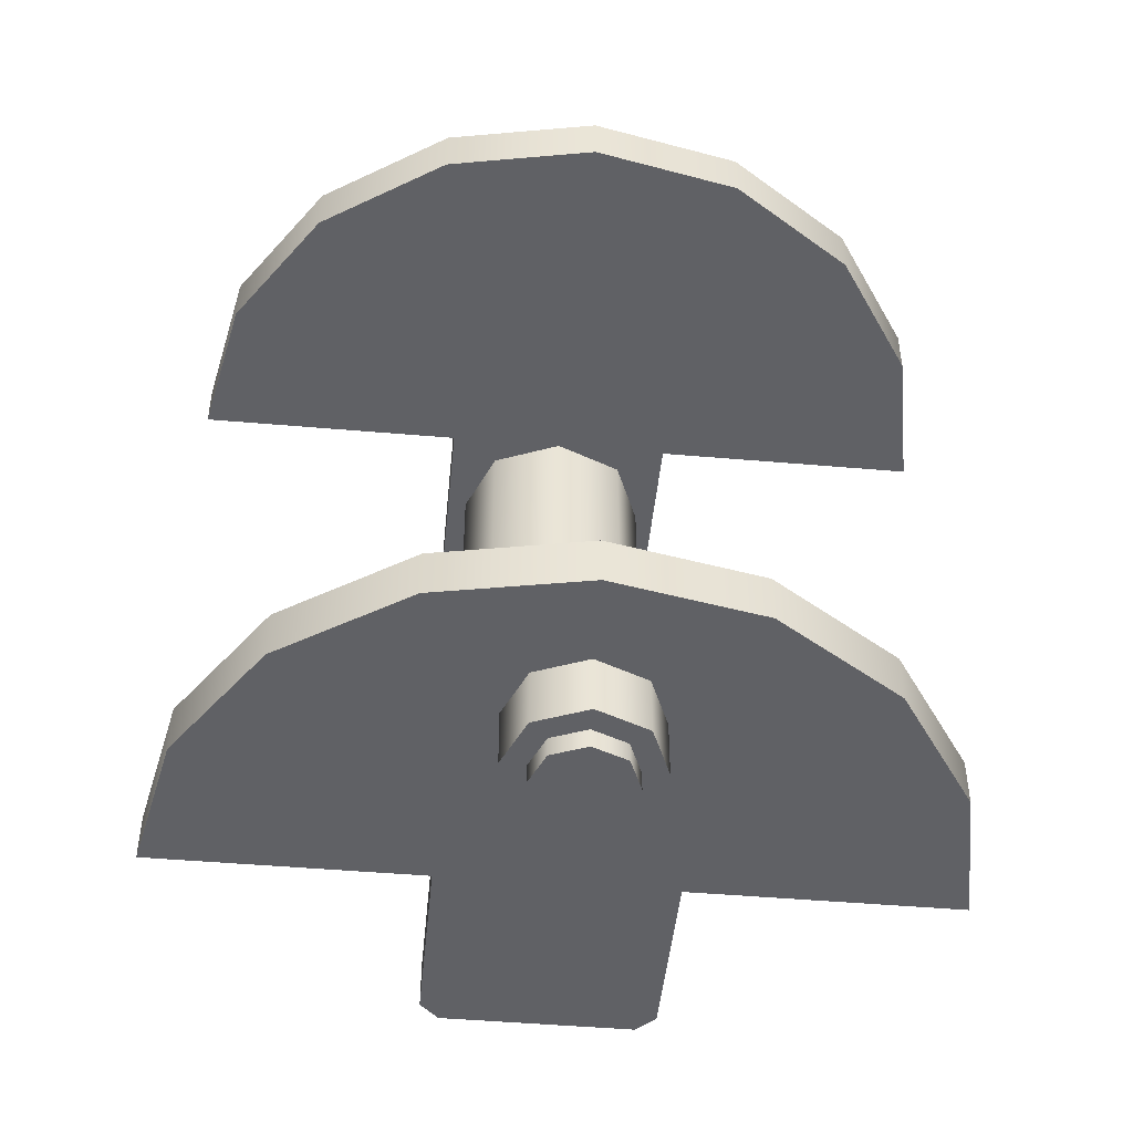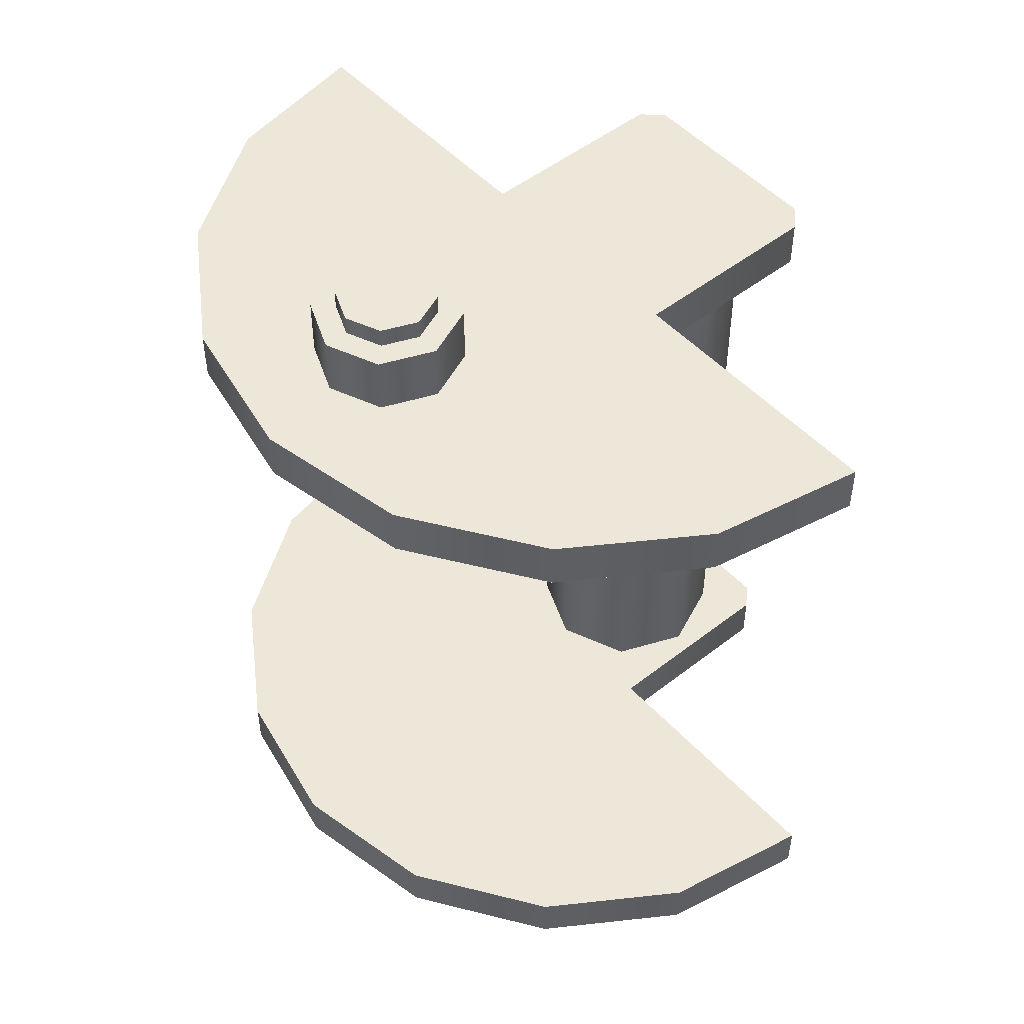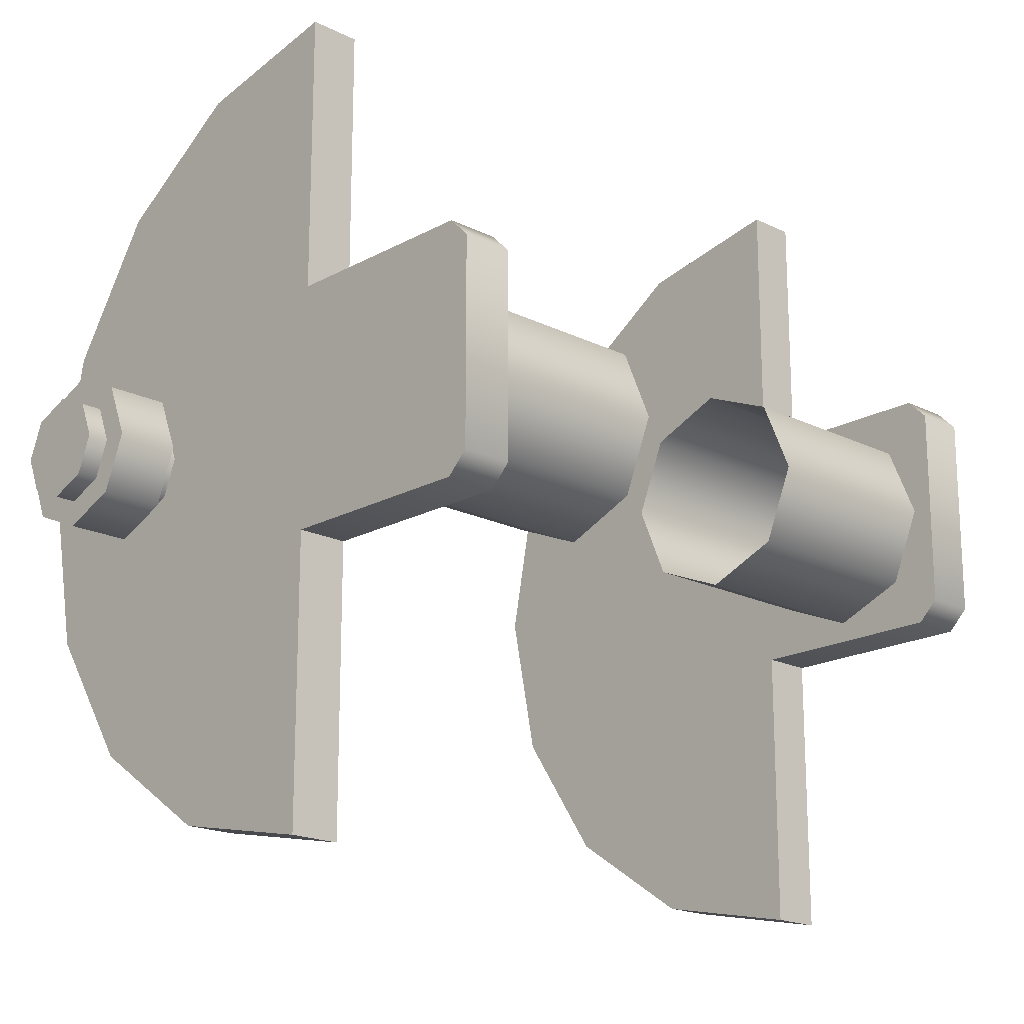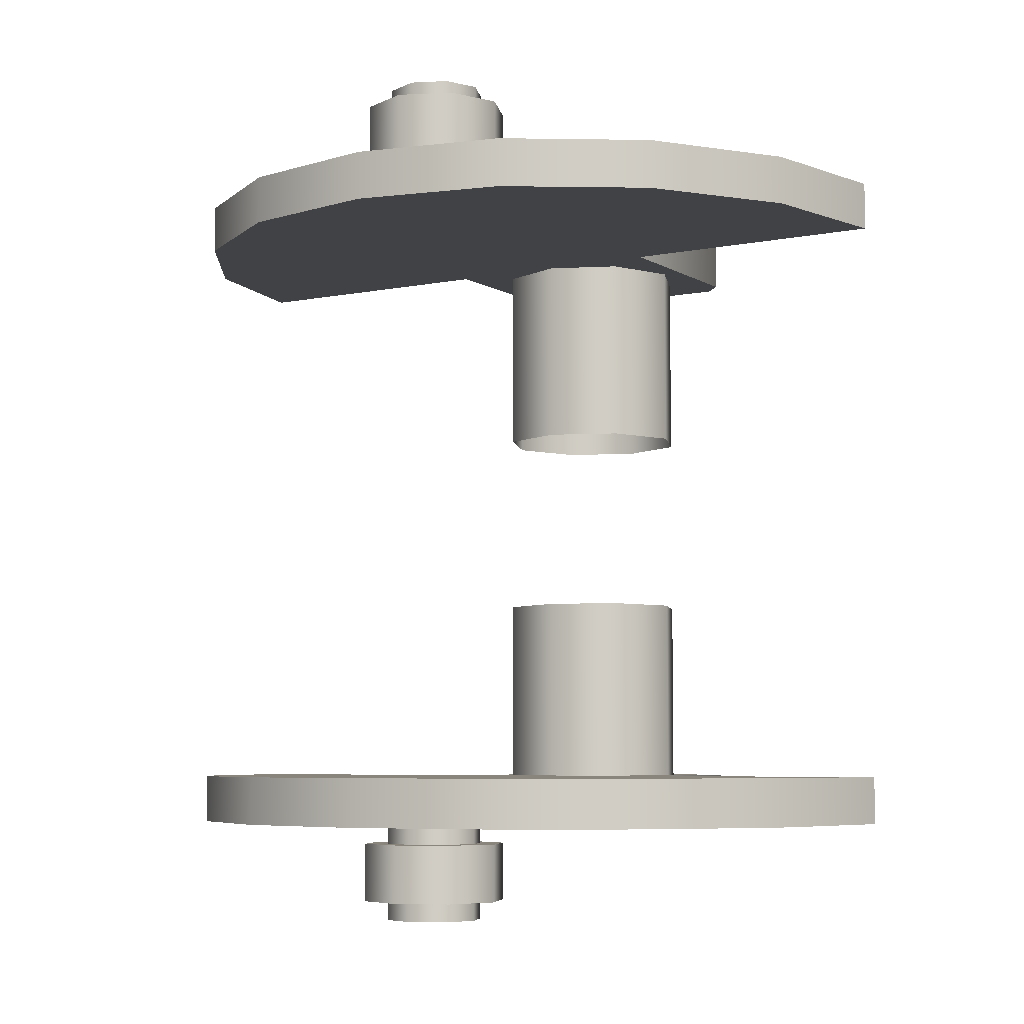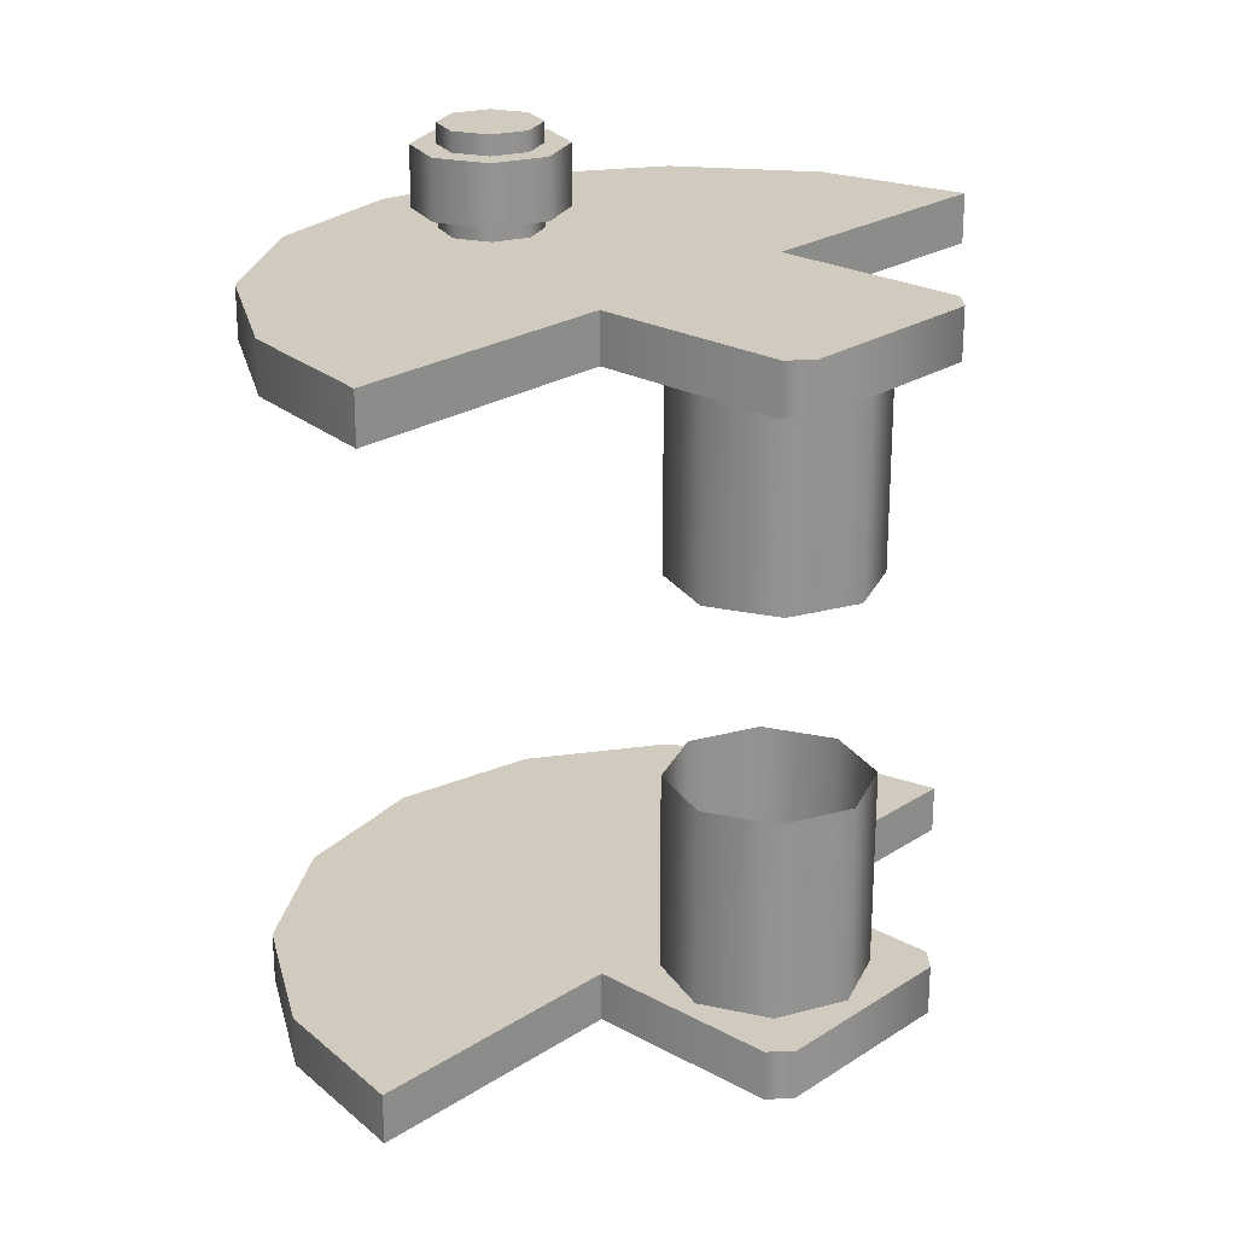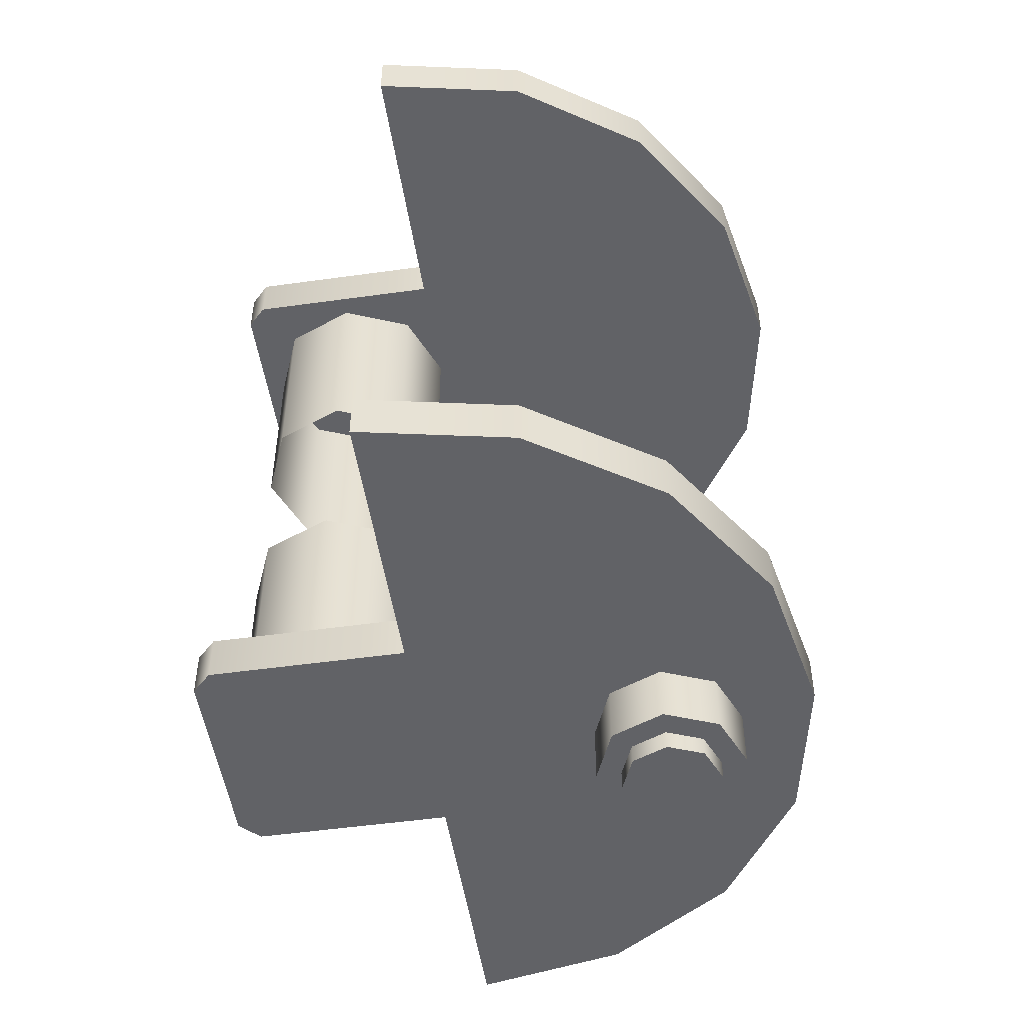
<metadata>
{"format":"obj","ext":"obj","renderer":"f3d","projection":"perspective","resolution":1024,"background":"white","views":[{"elev":-47.2,"azim":84.4,"up":"+Z"},{"elev":49.9,"azim":139.3,"up":"+Z"},{"elev":-18.6,"azim":-133.6,"up":"+Y"},{"elev":-6.1,"azim":121.2,"up":"+Z"},{"elev":23.6,"azim":-137.2,"up":"+Z"},{"elev":-50.7,"azim":8.7,"up":"+Z"}]}
</metadata>
<code>
o oil_rig_1_1
v 0 -0.1 0.1
v -0.07071 -0.07071 0.1
v -0.1 0 0.1
v -0.07071 0.07071 0.1
v 0 0.1 0.1
v 0.07071 0.07071 0.1
v 0.1 -0 0.1
v 0.07071 -0.07071 0.1
v 0 -0.1 0.3
v -0.07071 -0.07071 0.3
v -0.1 0 0.3
v -0.07071 0.07071 0.3
v 0 0.1 0.3
v 0.07071 0.07071 0.3
v 0.1 -0 0.3
v 0.07071 -0.07071 0.3
v 0.1 -0.4 0.3
v 0.1 0.12 0.3
v -0.12 0.1 0.3
v -0.1 0.12 0.3
v 0.1 0.4 0.3
v 0.2531 0.3696 0.3
v 0.3828 0.2828 0.3
v 0.4696 0.1531 0.3
v 0.5 0 0.3
v 0.4696 -0.1531 0.3
v 0.3828 -0.2828 0.3
v 0.2531 -0.3696 0.3
v -0.12 -0.1 0.3
v -0.1 -0.12 0.3
v 0.1 -0.12 0.3
v 0.1 -0.4 0.35
v 0.1 0.12 0.35
v -0.12 0.1 0.35
v -0.1 0.12 0.35
v 0.1 0.4 0.35
v 0.2531 0.3696 0.35
v 0.3828 0.2828 0.35
v 0.4696 0.1531 0.35
v 0.5 0 0.35
v 0.4696 -0.1531 0.35
v 0.3828 -0.2828 0.35
v 0.2531 -0.3696 0.35
v -0.12 -0.1 0.35
v -0.1 -0.12 0.35
v 0.1 -0.12 0.35
v 0 -0.1 -0.1
v -0.07071 -0.07071 -0.1
v -0.1 0 -0.1
v -0.07071 0.07071 -0.1
v 0 0.1 -0.1
v 0.07071 0.07071 -0.1
v 0.1 -0 -0.1
v 0.07071 -0.07071 -0.1
v 0 -0.1 -0.3
v -0.07071 -0.07071 -0.3
v -0.1 0 -0.3
v -0.07071 0.07071 -0.3
v 0 0.1 -0.3
v 0.07071 0.07071 -0.3
v 0.1 -0 -0.3
v 0.07071 -0.07071 -0.3
v 0.1 -0.4 -0.3
v 0.1 0.12 -0.3
v -0.12 0.1 -0.3
v -0.1 0.12 -0.3
v 0.1 0.4 -0.3
v 0.2531 0.3696 -0.3
v 0.3828 0.2828 -0.3
v 0.4696 0.1531 -0.3
v 0.5 0 -0.3
v 0.4696 -0.1531 -0.3
v 0.3828 -0.2828 -0.3
v 0.2531 -0.3696 -0.3
v -0.12 -0.1 -0.3
v -0.1 -0.12 -0.3
v 0.1 -0.12 -0.3
v 0.1 -0.4 -0.35
v 0.1 0.12 -0.35
v -0.12 0.1 -0.35
v -0.1 0.12 -0.35
v 0.1 0.4 -0.35
v 0.2531 0.3696 -0.35
v 0.3828 0.2828 -0.35
v 0.4696 0.1531 -0.35
v 0.5 0 -0.35
v 0.4696 -0.1531 -0.35
v 0.3828 -0.2828 -0.35
v 0.2531 -0.3696 -0.35
v -0.12 -0.1 -0.35
v -0.1 -0.12 -0.35
v 0.1 -0.12 -0.35
v 0.3854 -0.03535 0.45
v 0.4 0 0.45
v 0.3854 0.03535 0.45
v 0.35 0.05 0.45
v 0.3146 0.03535 0.45
v 0.3 0 0.45
v 0.3146 -0.03535 0.45
v 0.35 -0.05 0.45
v 0.3854 -0.03535 0.43
v 0.4 0 0.43
v 0.3854 0.03535 0.43
v 0.35 0.05 0.43
v 0.3146 0.03535 0.43
v 0.3 0 0.43
v 0.3146 -0.03535 0.43
v 0.35 -0.05 0.43
v 0.35 -0.05 -0.37
v 0.3146 -0.03535 -0.37
v 0.3 0 -0.37
v 0.3146 0.03535 -0.37
v 0.35 0.05 -0.37
v 0.3854 0.03535 -0.37
v 0.4 0 -0.37
v 0.3854 -0.03535 -0.37
v 0.35 -0.05 -0.35
v 0.3146 -0.03535 -0.35
v 0.3 0 -0.35
v 0.3146 0.03535 -0.35
v 0.35 0.05 -0.35
v 0.3854 0.03535 -0.35
v 0.4 0 -0.35
v 0.3854 -0.03535 -0.35
v 0.35 -0.075 -0.37
v 0.297 -0.05303 -0.37
v 0.275 0 -0.37
v 0.297 0.05303 -0.37
v 0.35 0.075 -0.37
v 0.403 0.05303 -0.37
v 0.425 0 -0.37
v 0.403 -0.05303 -0.37
v 0.35 -0.075 -0.43
v 0.297 -0.05303 -0.43
v 0.275 0 -0.43
v 0.297 0.05303 -0.43
v 0.35 0.075 -0.43
v 0.403 0.05303 -0.43
v 0.425 0 -0.43
v 0.403 -0.05303 -0.43
v 0.35 -0.05 -0.45
v 0.3146 -0.03535 -0.45
v 0.3 0 -0.45
v 0.3146 0.03535 -0.45
v 0.35 0.05 -0.45
v 0.3854 0.03535 -0.45
v 0.4 0 -0.45
v 0.3854 -0.03535 -0.45
v 0.35 -0.05 -0.43
v 0.3146 -0.03535 -0.43
v 0.3 0 -0.43
v 0.3146 0.03535 -0.43
v 0.35 0.05 -0.43
v 0.3854 0.03535 -0.43
v 0.4 0 -0.43
v 0.3854 -0.03535 -0.43
v 0.35 -0.075 0.43
v 0.297 -0.05303 0.43
v 0.275 0 0.43
v 0.297 0.05303 0.43
v 0.35 0.075 0.43
v 0.403 0.05303 0.43
v 0.425 0 0.43
v 0.403 -0.05303 0.43
v 0.35 -0.075 0.37
v 0.297 -0.05303 0.37
v 0.275 0 0.37
v 0.297 0.05303 0.37
v 0.35 0.075 0.37
v 0.403 0.05303 0.37
v 0.425 0 0.37
v 0.403 -0.05303 0.37
v 0.35 -0.05 0.35
v 0.3146 -0.03535 0.35
v 0.3 0 0.35
v 0.3146 0.03535 0.35
v 0.35 0.05 0.35
v 0.3854 0.03535 0.35
v 0.4 0 0.35
v 0.3854 -0.03535 0.35
v 0.35 -0.05 0.37
v 0.3146 -0.03535 0.37
v 0.3 0 0.37
v 0.3146 0.03535 0.37
v 0.35 0.05 0.37
v 0.3854 0.03535 0.37
v 0.4 0 0.37
v 0.3854 -0.03535 0.37
f 8 7 15 16
f 6 5 13 14
f 4 3 11 12
f 2 1 9 10
f 1 8 16 9
f 7 6 14 15
f 5 4 12 13
f 3 2 10 11
f 17 28 43 32
f 22 21 36 37
f 19 29 44 34
f 23 22 37 38
f 29 30 45 44
f 24 23 38 39
f 30 31 46 45
f 25 24 39 40
f 17 32 46 31
f 26 25 40 41
f 21 18 33 36
f 27 26 41 42
f 20 19 34 35
f 28 27 42 43
f 18 20 35 33
f 20 30 29 19
f 18 31 30 20
f 35 34 44 45
f 33 35 45 46
f 21 22 18
f 22 23 18
f 23 24 18
f 24 25 18
f 18 25 31
f 25 26 31
f 26 27 31
f 27 28 31
f 28 17 31
f 43 46 32
f 42 46 43
f 41 46 42
f 40 46 41
f 46 40 33
f 40 39 33
f 38 33 39
f 37 33 38
f 36 33 37
f 54 62 61 53
f 52 60 59 51
f 50 58 57 49
f 48 56 55 47
f 47 55 62 54
f 53 61 60 52
f 51 59 58 50
f 49 57 56 48
f 63 78 89 74
f 68 83 82 67
f 65 80 90 75
f 69 84 83 68
f 75 90 91 76
f 70 85 84 69
f 76 91 92 77
f 71 86 85 70
f 63 77 92 78
f 72 87 86 71
f 67 82 79 64
f 73 88 87 72
f 66 81 80 65
f 74 89 88 73
f 64 79 81 66
f 66 65 75 76
f 64 66 76 77
f 81 91 90 80
f 79 92 91 81
f 67 64 68
f 68 64 69
f 69 64 70
f 70 64 71
f 64 77 71
f 71 77 72
f 72 77 73
f 73 77 74
f 74 77 63
f 89 78 92
f 88 89 92
f 87 88 92
f 86 87 92
f 92 79 86
f 86 79 85
f 84 85 79
f 83 84 79
f 82 83 79
f 107 99 98 106
f 104 96 95 103
f 108 100 99 107
f 102 94 93 101
f 106 98 97 105
f 93 100 108 101
f 103 95 94 102
f 105 97 96 104
f 116 124 117 109
f 114 122 123 115
f 112 120 121 113
f 110 118 119 111
f 115 123 124 116
f 113 121 122 114
f 111 119 120 112
f 109 117 118 110
f 125 132 127 126
f 127 132 131 128
f 128 131 130 129
f 133 134 135 140
f 135 136 139 140
f 136 137 138 139
f 132 125 133 140
f 130 131 139 138
f 128 129 137 136
f 126 127 135 134
f 131 132 140 139
f 129 130 138 137
f 127 128 136 135
f 125 126 134 133
f 148 156 149 141
f 146 154 155 147
f 144 152 153 145
f 142 150 151 143
f 147 155 156 148
f 145 153 154 146
f 143 151 152 144
f 141 149 150 142
f 141 142 143 148
f 143 144 147 148
f 144 145 146 147
f 157 164 159 158
f 159 164 163 160
f 160 163 162 161
f 165 166 167 172
f 167 168 171 172
f 168 169 170 171
f 164 157 165 172
f 162 163 171 170
f 160 161 169 168
f 158 159 167 166
f 163 164 172 171
f 161 162 170 169
f 159 160 168 167
f 157 158 166 165
f 180 188 181 173
f 178 186 187 179
f 176 184 185 177
f 174 182 183 175
f 179 187 188 180
f 177 185 186 178
f 175 183 184 176
f 173 181 182 174
f 95 96 97 98
f 100 93 94 99
f 94 95 98 99

</code>
